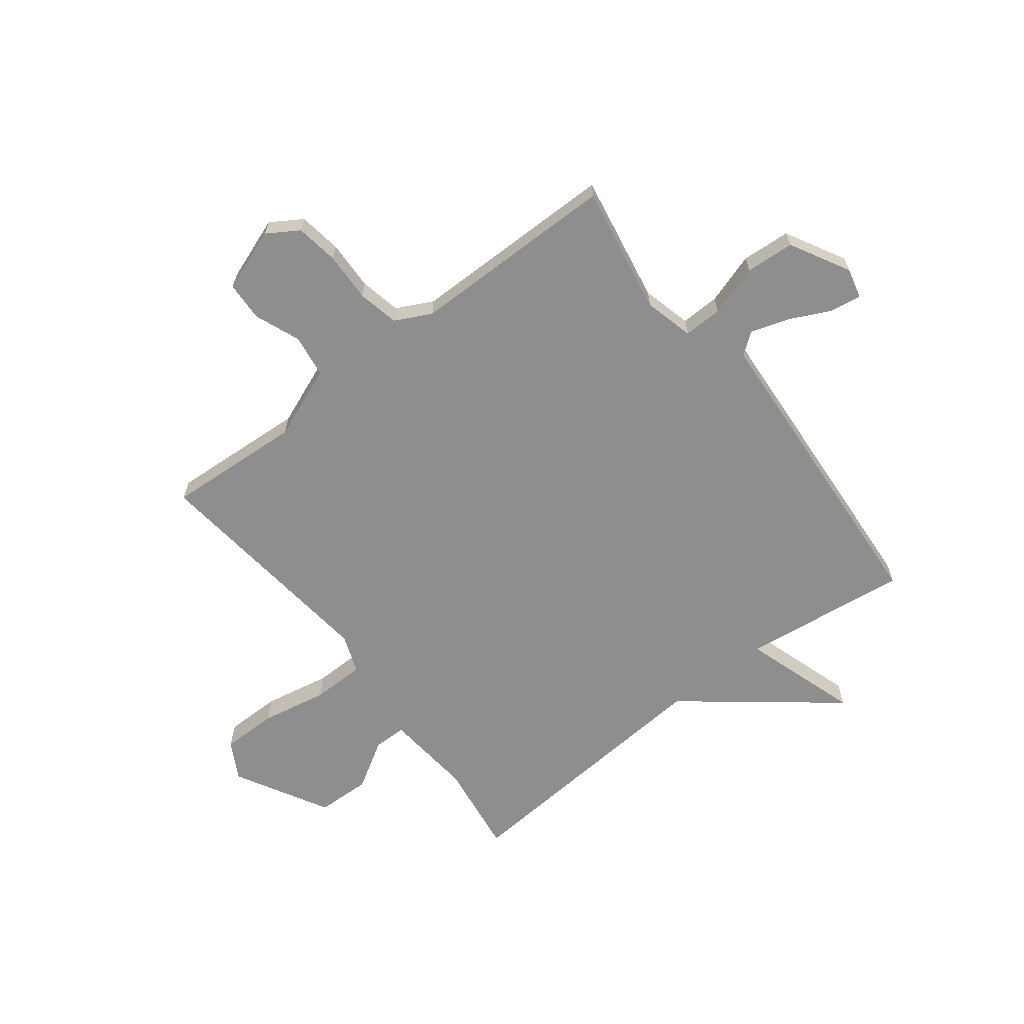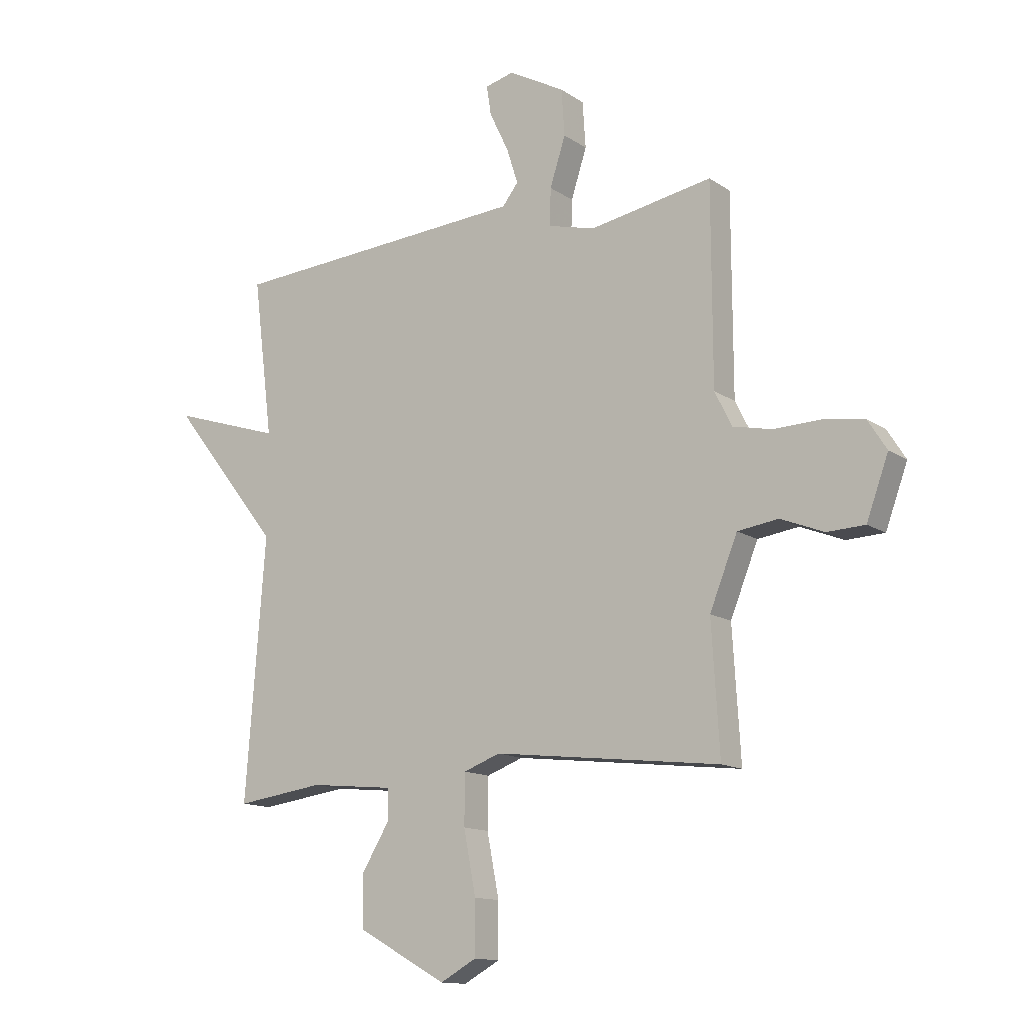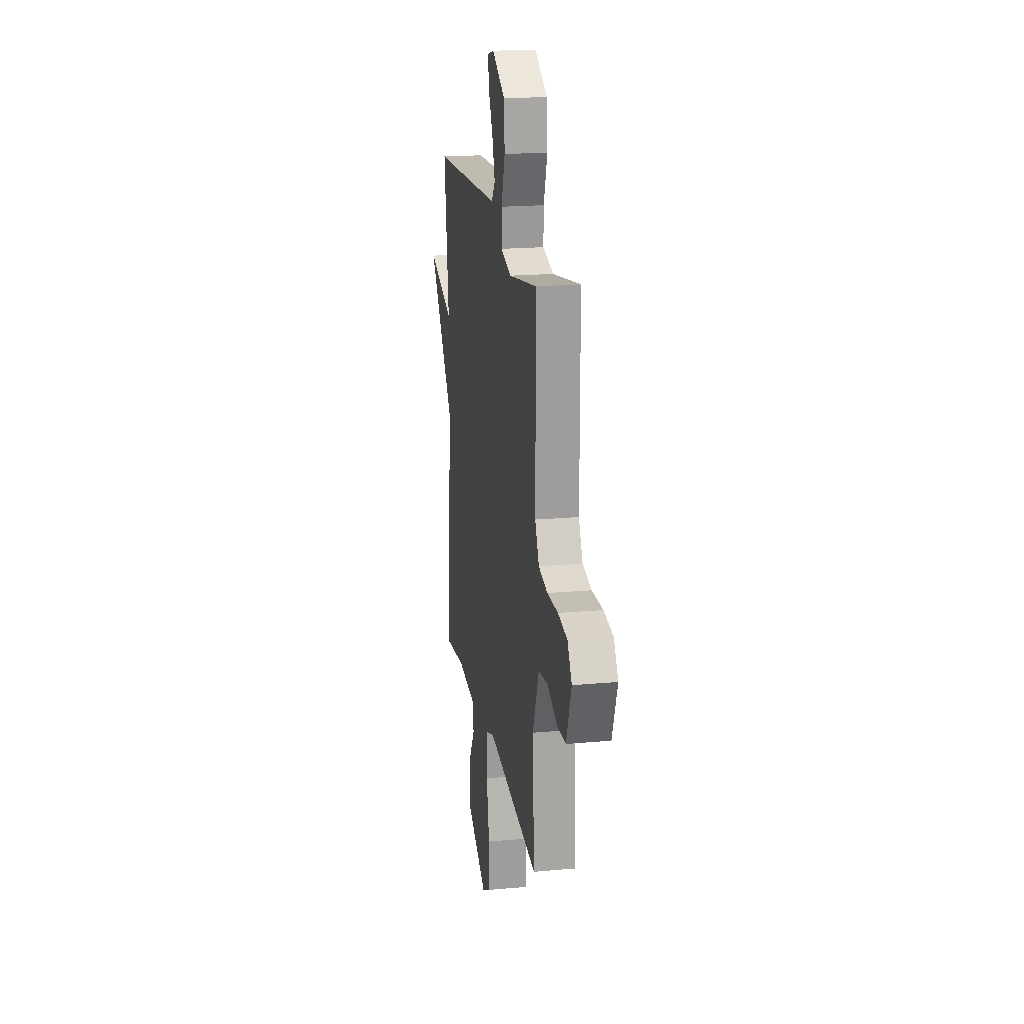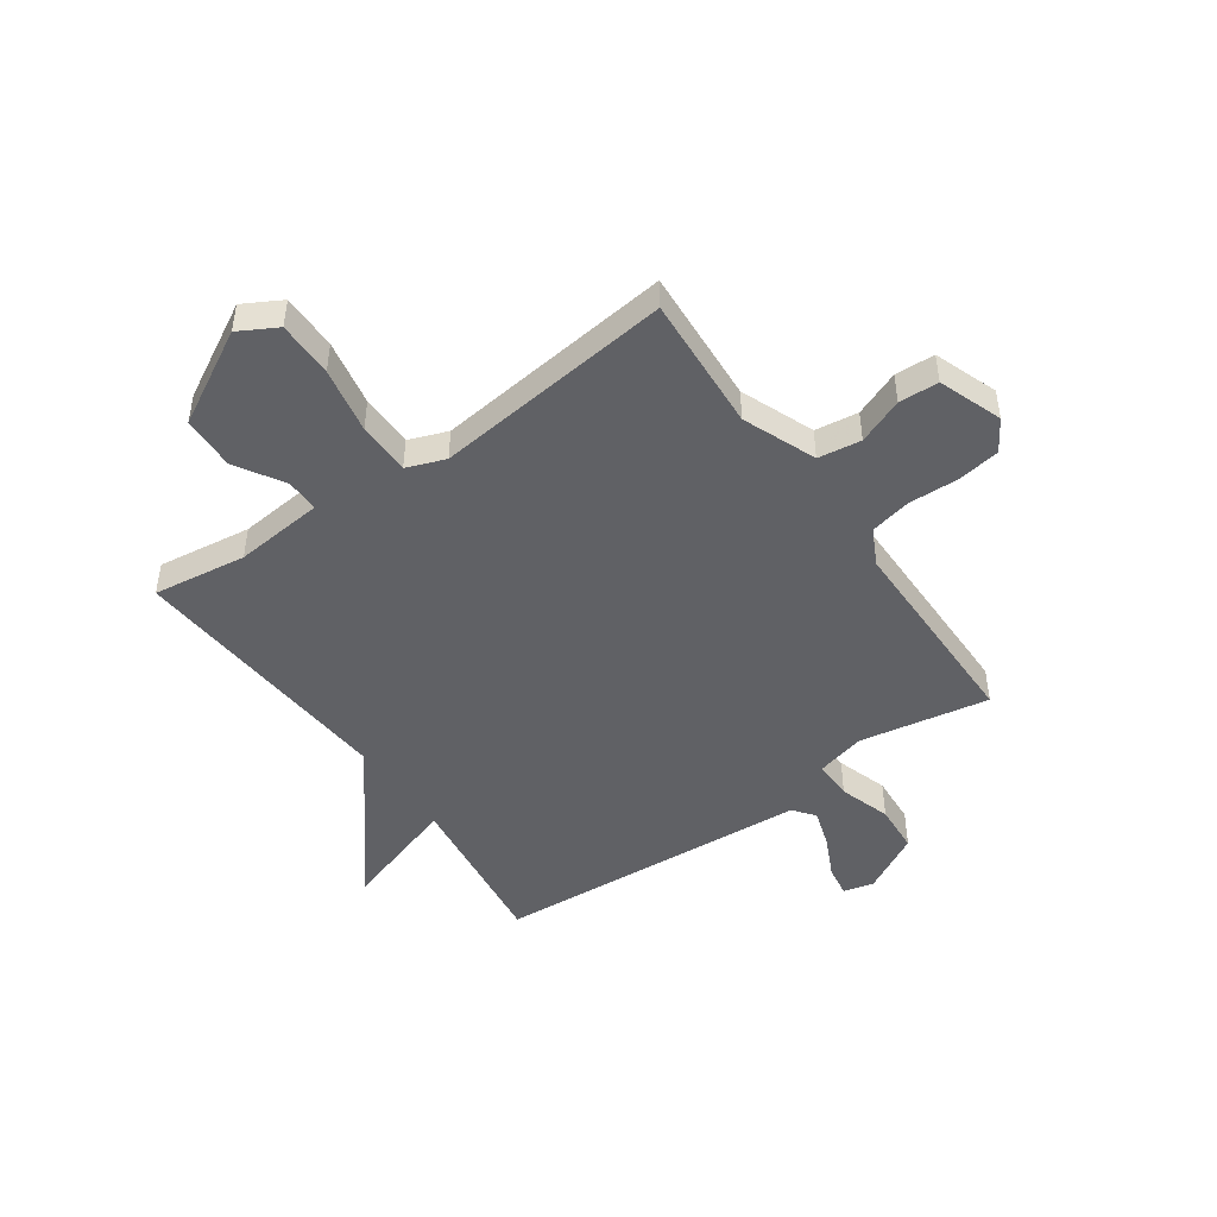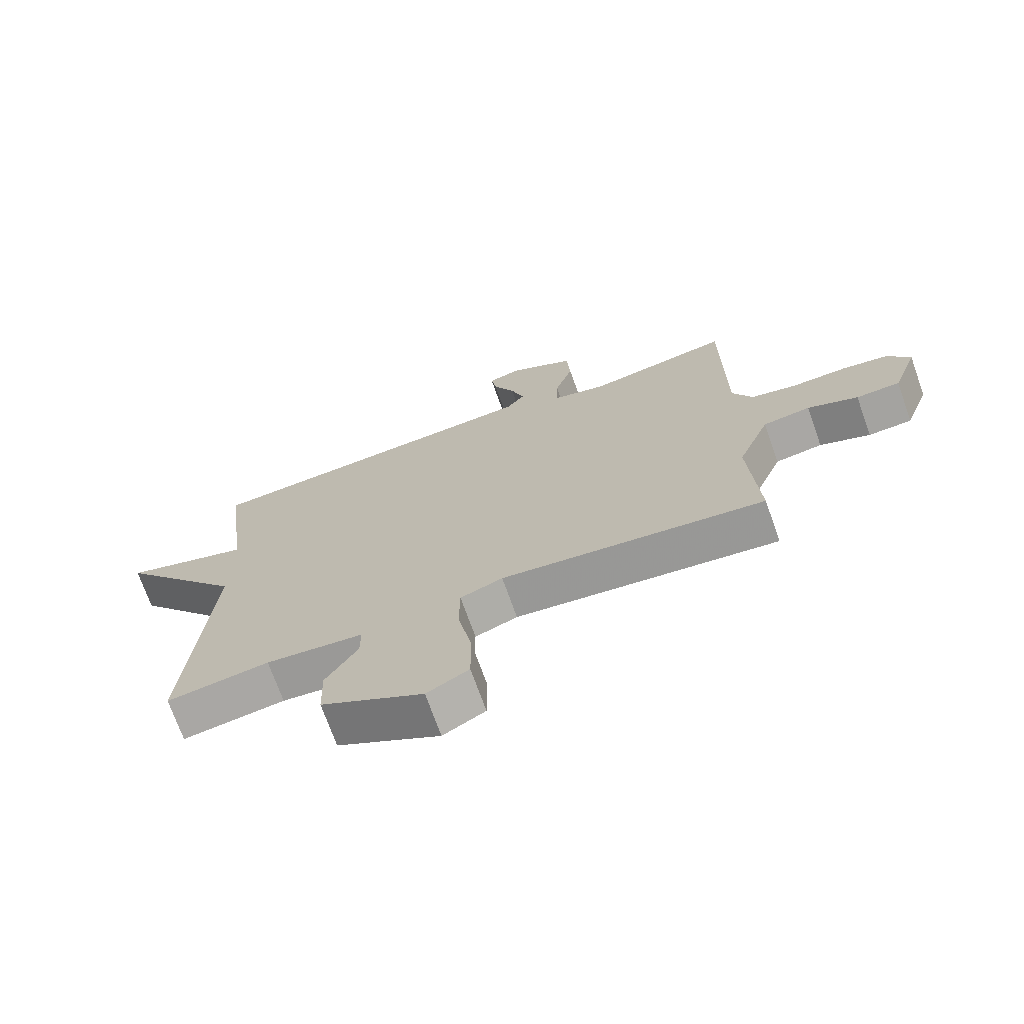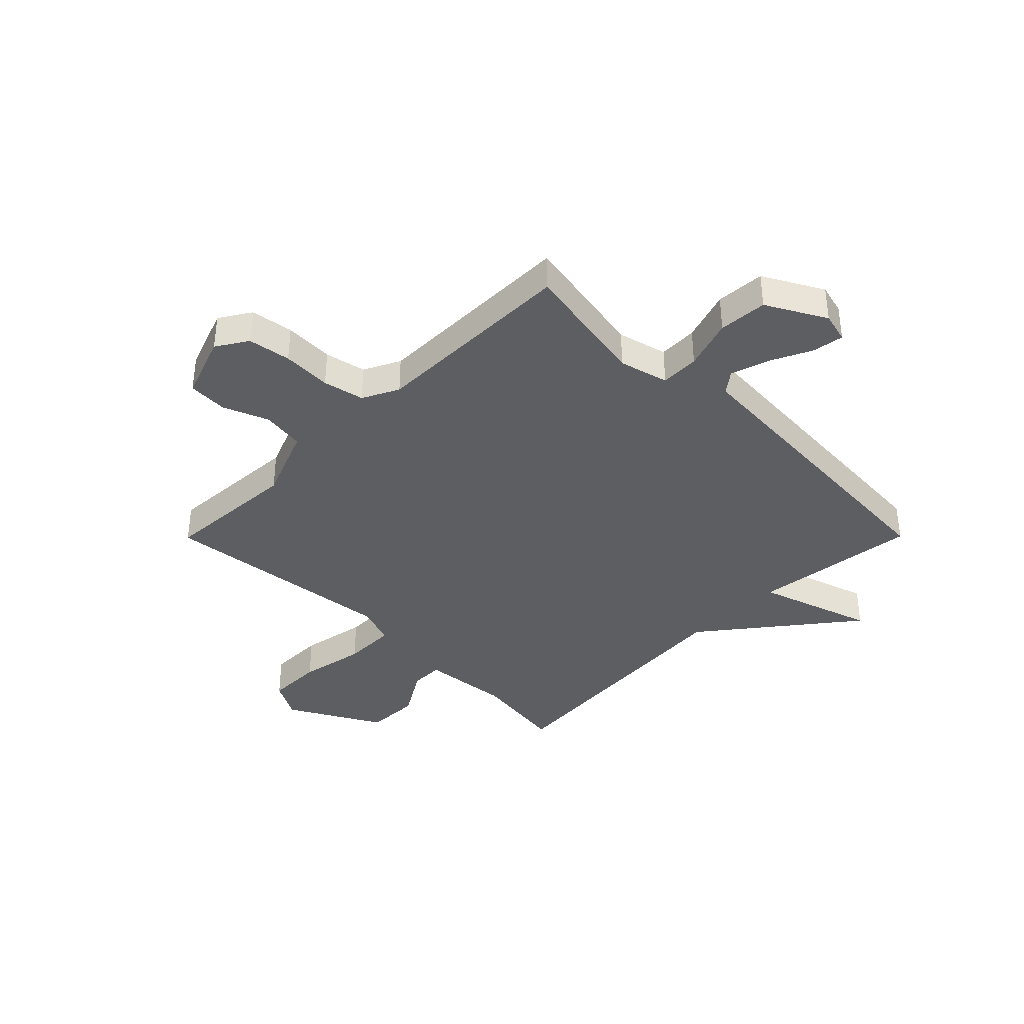
<metadata>
{"format":"obj","ext":"obj","renderer":"f3d","projection":"perspective","resolution":1024,"background":"white","views":[{"elev":-65.0,"azim":-52.4,"up":"+Y"},{"elev":-13.3,"azim":-145.8,"up":"+Z"},{"elev":19.8,"azim":-99.5,"up":"+Z"},{"elev":-47.4,"azim":-145.0,"up":"+Y"},{"elev":-71.7,"azim":-160.4,"up":"+Z"},{"elev":-38.3,"azim":-44.8,"up":"+Y"}]}
</metadata>
<code>
v 0.5 0.07 -0.5
v 0.331 0.07 -0.477
v 0.17 0.07 -0.493
v 0.17 0.07 -0.553
v 0.223 0.07 -0.64
v 0.22 0.07 -0.738
v 0.051 0.07 -0.832
v -0.018 0.07 -0.794
v -0.018 0.07 -0.692
v 0.005 0.07 -0.572
v 0.004 0.07 -0.476
v -0.066 0.07 -0.45
v -0.5 0.07 -0.5
v -0.485 0.07 -0.253
v -0.538 0.07 -0.121
v -0.616 0.07 -0.11
v -0.699 0.07 -0.143
v -0.771 0.07 -0.14
v -0.813 0.07 -0.025
v -0.777 0.07 0.032
v -0.699 0.07 0.044
v -0.609 0.07 0.041
v -0.534 0.07 0.057
v -0.501 0.07 0.123
v -0.5 0.07 0.5
v -0.265 0.07 0.458
v -0.175 0.07 0.481
v -0.177 0.07 0.552
v -0.207 0.07 0.645
v -0.201 0.07 0.734
v -0.093 0.07 0.793
v -0.038 0.07 0.779
v -0.047 0.07 0.722
v -0.083 0.07 0.647
v -0.105 0.07 0.578
v -0.075 0.07 0.539
v 0.5 0.07 0.5
v 0.462 0.07 0.197
v 0.673 0.07 0.265
v 0.462 0.07 -0.003
v 0.5 0 -0.5
v 0.331 0 -0.477
v 0.17 0 -0.493
v 0.17 0 -0.553
v 0.223 0 -0.64
v 0.22 0 -0.738
v 0.051 0 -0.832
v -0.018 0 -0.794
v -0.018 0 -0.692
v 0.005 0 -0.572
v 0.004 0 -0.476
v -0.066 0 -0.45
v -0.5 0 -0.5
v -0.485 0 -0.253
v -0.538 0 -0.121
v -0.616 0 -0.11
v -0.699 0 -0.143
v -0.771 0 -0.14
v -0.813 0 -0.025
v -0.777 0 0.032
v -0.699 0 0.044
v -0.609 0 0.041
v -0.534 0 0.057
v -0.501 0 0.123
v -0.5 0 0.5
v -0.265 0 0.458
v -0.175 0 0.481
v -0.177 0 0.552
v -0.207 0 0.645
v -0.201 0 0.734
v -0.093 0 0.793
v -0.038 0 0.779
v -0.047 0 0.722
v -0.083 0 0.647
v -0.105 0 0.578
v -0.075 0 0.539
v 0.5 0 0.5
v 0.462 0 0.197
v 0.673 0 0.265
v 0.462 0 -0.003
f 38 39 40
f 36 37 38
f 36 38 40
f 32 33 34
f 31 32 34
f 30 31 34
f 29 30 34
f 28 29 34
f 27 28 34 35
f 24 25 26
f 23 24 26 27
f 20 21 22
f 19 20 22
f 18 19 22
f 17 18 22
f 16 17 22
f 15 16 22 23
f 14 15 23 27
f 27 35 36
f 14 27 36
f 13 14 36
f 12 13 36
f 8 9 10
f 7 8 10
f 6 7 10
f 5 6 10
f 4 5 10
f 3 4 10 11
f 36 40 1 2
f 11 12 36
f 3 11 36
f 2 3 36
f 80 79 78
f 78 77 76
f 80 78 76
f 74 73 72
f 74 72 71
f 74 71 70
f 74 70 69
f 74 69 68
f 75 74 68 67
f 66 65 64
f 67 66 64 63
f 62 61 60
f 62 60 59
f 62 59 58
f 62 58 57
f 62 57 56
f 63 62 56 55
f 67 63 55 54
f 76 75 67
f 76 67 54
f 76 54 53
f 76 53 52
f 50 49 48
f 50 48 47
f 50 47 46
f 50 46 45
f 50 45 44
f 51 50 44 43
f 42 41 80 76
f 76 52 51
f 76 51 43
f 76 43 42
f 1 41 42 2
f 2 42 43 3
f 3 43 44 4
f 4 44 45 5
f 5 45 46 6
f 6 46 47 7
f 7 47 48 8
f 8 48 49 9
f 9 49 50 10
f 10 50 51 11
f 11 51 52 12
f 12 52 53 13
f 13 53 54 14
f 14 54 55 15
f 15 55 56 16
f 16 56 57 17
f 17 57 58 18
f 18 58 59 19
f 19 59 60 20
f 20 60 61 21
f 21 61 62 22
f 22 62 63 23
f 23 63 64 24
f 24 64 65 25
f 25 65 66 26
f 26 66 67 27
f 27 67 68 28
f 28 68 69 29
f 29 69 70 30
f 30 70 71 31
f 31 71 72 32
f 32 72 73 33
f 33 73 74 34
f 34 74 75 35
f 35 75 76 36
f 36 76 77 37
f 37 77 78 38
f 38 78 79 39
f 39 79 80 40
f 40 80 41 1

</code>
